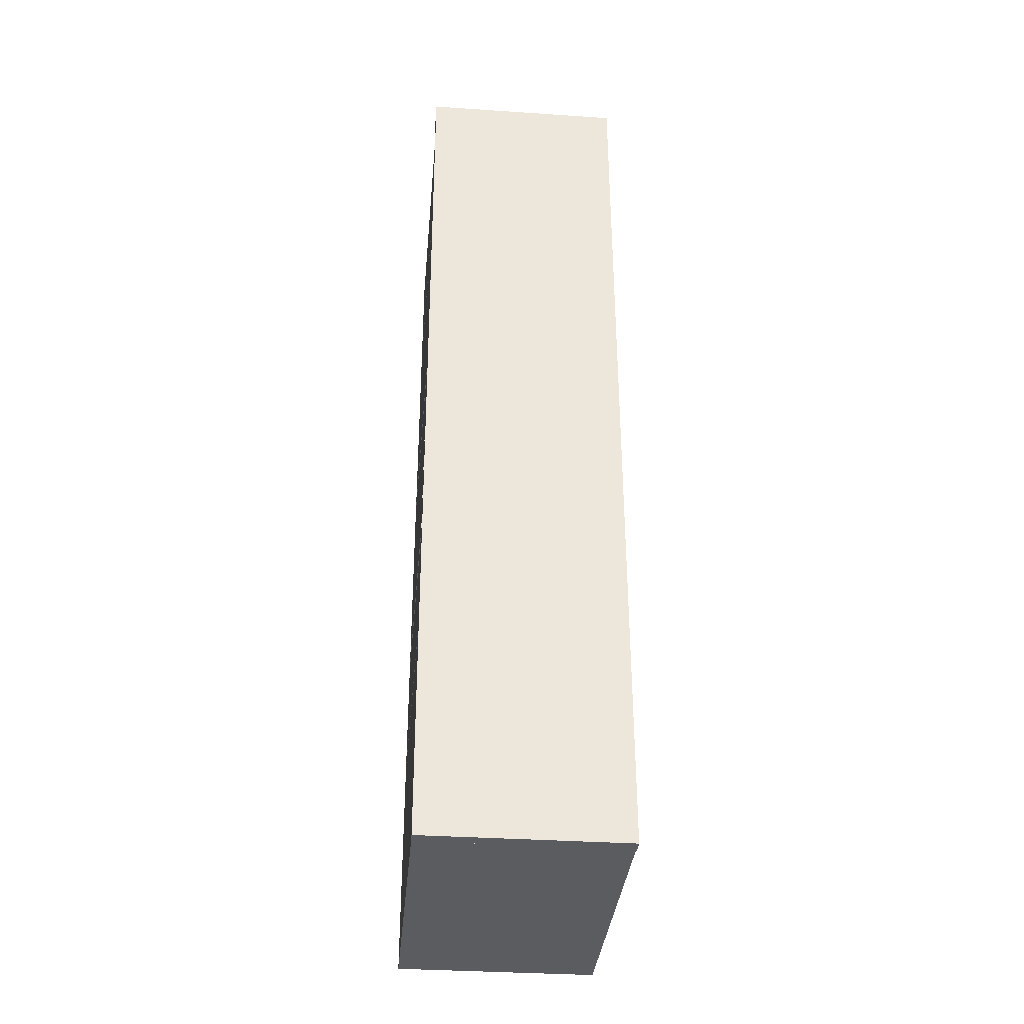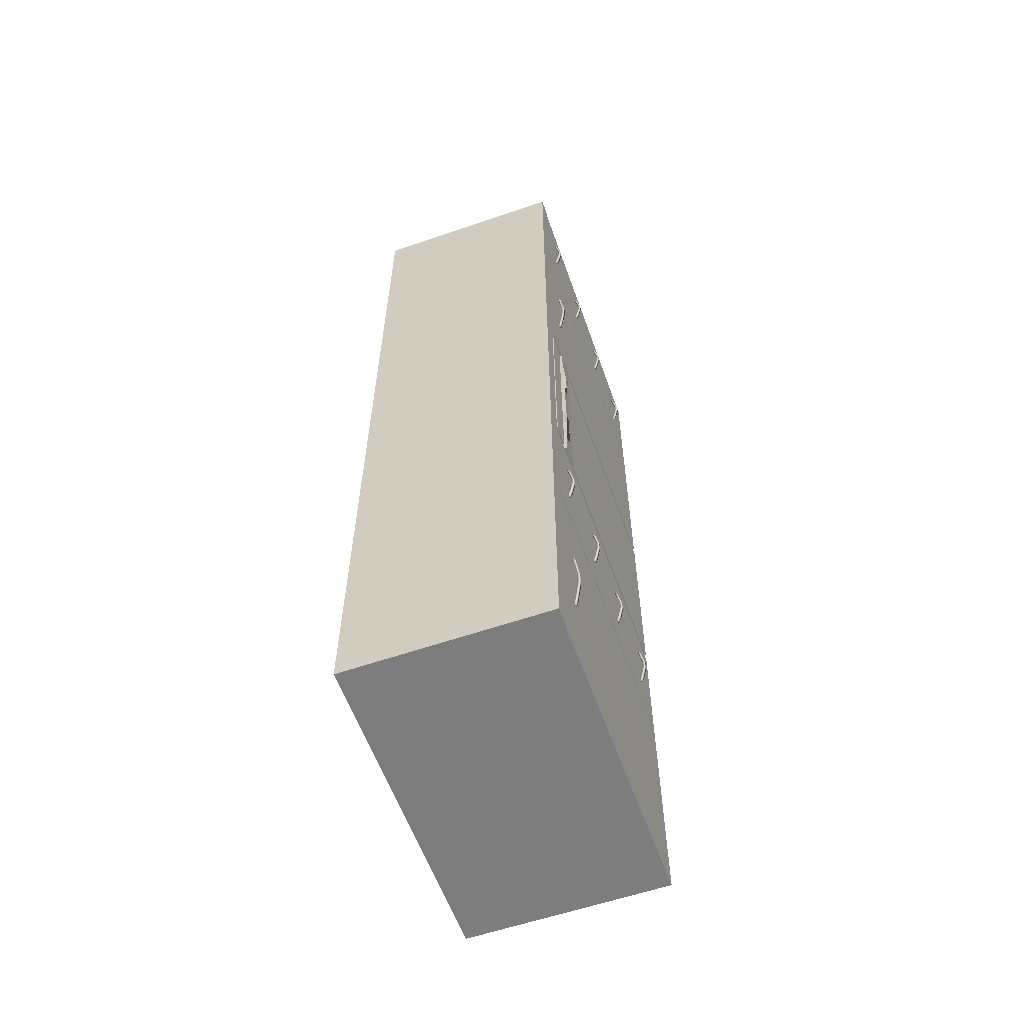
<metadata>
{"format":"obj","ext":"obj","renderer":"f3d","projection":"perspective","resolution":1024,"background":"white","views":[{"elev":-35.2,"azim":174.9,"up":"+Z"},{"elev":-59.2,"azim":-160.5,"up":"+Z"}]}
</metadata>
<code>
o encimera+cajones
v -4.555 7.055 14.71
v -4.555 10.58 14.71
v 4.555 10.58 14.71
v 4.555 7.055 14.71
v 4.555 10.58 20.22
v 4.555 7.055 20.22
v -4.555 10.58 20.22
v -4.555 7.055 20.22
v -4.61 12.22 7.784
v -4.61 12.39 7.784
v -4.523 12.22 7.784
v -4.523 12.39 7.784
v -4.61 12.22 11.43
v -4.61 12.39 11.43
v -4.523 12.22 11.43
v -4.523 12.39 11.43
v -4.614 12.22 10.91
v -4.682 12.22 10.39
v -4.754 12.22 9.868
v -4.754 12.22 9.347
v -4.682 12.22 8.826
v -4.614 12.22 8.305
v -4.614 12.39 8.305
v -4.682 12.39 8.826
v -4.754 12.39 9.347
v -4.754 12.39 9.868
v -4.682 12.39 10.39
v -4.614 12.39 10.91
v -4.701 12.22 8.305
v -4.769 12.22 8.826
v -4.841 12.22 9.347
v -4.841 12.22 9.868
v -4.769 12.22 10.39
v -4.701 12.22 10.91
v -4.701 12.39 10.91
v -4.769 12.39 10.39
v -4.841 12.39 9.868
v -4.841 12.39 9.347
v -4.769 12.39 8.826
v -4.701 12.39 8.305
v -4.61 12.22 -18.61
v -4.61 12.39 -18.61
v -4.523 12.22 -18.61
v -4.523 12.39 -18.61
v -4.61 12.22 -14.96
v -4.61 12.39 -14.96
v -4.523 12.22 -14.96
v -4.523 12.39 -14.96
v -4.614 12.22 -15.48
v -4.682 12.22 -16
v -4.754 12.22 -16.52
v -4.754 12.22 -17.05
v -4.682 12.22 -17.57
v -4.614 12.22 -18.09
v -4.614 12.39 -18.09
v -4.682 12.39 -17.57
v -4.754 12.39 -17.05
v -4.754 12.39 -16.52
v -4.682 12.39 -16
v -4.614 12.39 -15.48
v -4.701 12.22 -18.09
v -4.769 12.22 -17.57
v -4.841 12.22 -17.05
v -4.841 12.22 -16.52
v -4.769 12.22 -16
v -4.701 12.22 -15.48
v -4.701 12.39 -15.48
v -4.769 12.39 -16
v -4.841 12.39 -16.52
v -4.841 12.39 -17.05
v -4.769 12.39 -17.57
v -4.701 12.39 -18.09
v -4.61 1.577 16.35
v -4.61 1.751 16.35
v -4.523 1.577 16.35
v -4.523 1.751 16.35
v -4.61 1.577 18.73
v -4.61 1.751 18.73
v -4.523 1.577 18.73
v -4.523 1.751 18.73
v -4.614 1.577 18.39
v -4.682 1.577 18.05
v -4.754 1.577 17.71
v -4.754 1.577 17.37
v -4.682 1.577 17.03
v -4.614 1.577 16.69
v -4.614 1.751 16.69
v -4.682 1.751 17.03
v -4.754 1.751 17.37
v -4.754 1.751 17.71
v -4.682 1.751 18.05
v -4.614 1.751 18.39
v -4.701 1.577 16.69
v -4.769 1.577 17.03
v -4.841 1.577 17.37
v -4.841 1.577 17.71
v -4.769 1.577 18.05
v -4.701 1.577 18.39
v -4.701 1.751 18.39
v -4.769 1.751 18.05
v -4.841 1.751 17.71
v -4.841 1.751 17.37
v -4.769 1.751 17.03
v -4.701 1.751 16.69
v -4.61 5.169 16.35
v -4.61 5.342 16.35
v -4.523 5.169 16.35
v -4.523 5.342 16.35
v -4.61 5.169 18.73
v -4.61 5.342 18.73
v -4.523 5.169 18.73
v -4.523 5.342 18.73
v -4.614 5.169 18.39
v -4.682 5.169 18.05
v -4.754 5.169 17.71
v -4.754 5.169 17.37
v -4.682 5.169 17.03
v -4.614 5.169 16.69
v -4.614 5.342 16.69
v -4.682 5.342 17.03
v -4.754 5.342 17.37
v -4.754 5.342 17.71
v -4.682 5.342 18.05
v -4.614 5.342 18.39
v -4.701 5.169 16.69
v -4.769 5.169 17.03
v -4.841 5.169 17.37
v -4.841 5.169 17.71
v -4.769 5.169 18.05
v -4.701 5.169 18.39
v -4.701 5.342 18.39
v -4.769 5.342 18.05
v -4.841 5.342 17.71
v -4.841 5.342 17.37
v -4.769 5.342 17.03
v -4.701 5.342 16.69
v -4.61 8.634 16.35
v -4.61 8.808 16.35
v -4.523 8.634 16.35
v -4.523 8.808 16.35
v -4.61 8.634 18.73
v -4.61 8.808 18.73
v -4.523 8.634 18.73
v -4.523 8.808 18.73
v -4.614 8.634 18.39
v -4.682 8.634 18.05
v -4.754 8.634 17.71
v -4.754 8.634 17.37
v -4.682 8.634 17.03
v -4.614 8.634 16.69
v -4.614 8.808 16.69
v -4.682 8.808 17.03
v -4.754 8.808 17.37
v -4.754 8.808 17.71
v -4.682 8.808 18.05
v -4.614 8.808 18.39
v -4.701 8.634 16.69
v -4.769 8.634 17.03
v -4.841 8.634 17.37
v -4.841 8.634 17.71
v -4.769 8.634 18.05
v -4.701 8.634 18.39
v -4.701 8.808 18.39
v -4.769 8.808 18.05
v -4.841 8.808 17.71
v -4.841 8.808 17.37
v -4.769 8.808 17.03
v -4.701 8.808 16.69
v -4.61 12.23 16.35
v -4.61 12.4 16.35
v -4.523 12.23 16.35
v -4.523 12.4 16.35
v -4.61 12.23 18.73
v -4.61 12.4 18.73
v -4.523 12.23 18.73
v -4.523 12.4 18.73
v -4.614 12.23 18.39
v -4.682 12.23 18.05
v -4.754 12.23 17.71
v -4.754 12.23 17.37
v -4.682 12.23 17.03
v -4.614 12.23 16.69
v -4.614 12.4 16.69
v -4.682 12.4 17.03
v -4.754 12.4 17.37
v -4.754 12.4 17.71
v -4.682 12.4 18.05
v -4.614 12.4 18.39
v -4.701 12.23 16.69
v -4.769 12.23 17.03
v -4.841 12.23 17.37
v -4.841 12.23 17.71
v -4.769 12.23 18.05
v -4.701 12.23 18.39
v -4.701 12.4 18.39
v -4.769 12.4 18.05
v -4.841 12.4 17.71
v -4.841 12.4 17.37
v -4.769 12.4 17.03
v -4.701 12.4 16.69
v -4.61 1.577 -10.04
v -4.61 1.751 -10.04
v -4.523 1.577 -10.04
v -4.523 1.751 -10.04
v -4.61 1.577 -7.663
v -4.61 1.751 -7.663
v -4.523 1.577 -7.663
v -4.523 1.751 -7.663
v -4.614 1.577 -8.003
v -4.682 1.577 -8.342
v -4.754 1.577 -8.682
v -4.754 1.577 -9.021
v -4.682 1.577 -9.36
v -4.614 1.577 -9.7
v -4.614 1.751 -9.7
v -4.682 1.751 -9.36
v -4.754 1.751 -9.021
v -4.754 1.751 -8.682
v -4.682 1.751 -8.342
v -4.614 1.751 -8.003
v -4.701 1.577 -9.7
v -4.769 1.577 -9.36
v -4.841 1.577 -9.021
v -4.841 1.577 -8.682
v -4.769 1.577 -8.342
v -4.701 1.577 -8.003
v -4.701 1.751 -8.003
v -4.769 1.751 -8.342
v -4.841 1.751 -8.682
v -4.841 1.751 -9.021
v -4.769 1.751 -9.36
v -4.701 1.751 -9.7
v -4.61 5.169 -10.04
v -4.61 5.342 -10.04
v -4.523 5.169 -10.04
v -4.523 5.342 -10.04
v -4.61 5.169 -7.663
v -4.61 5.342 -7.663
v -4.523 5.169 -7.663
v -4.523 5.342 -7.663
v -4.614 5.169 -8.003
v -4.682 5.169 -8.342
v -4.754 5.169 -8.682
v -4.754 5.169 -9.021
v -4.682 5.169 -9.36
v -4.614 5.169 -9.7
v -4.614 5.342 -9.7
v -4.682 5.342 -9.36
v -4.754 5.342 -9.021
v -4.754 5.342 -8.682
v -4.682 5.342 -8.342
v -4.614 5.342 -8.003
v -4.701 5.169 -9.7
v -4.769 5.169 -9.36
v -4.841 5.169 -9.021
v -4.841 5.169 -8.682
v -4.769 5.169 -8.342
v -4.701 5.169 -8.003
v -4.701 5.342 -8.003
v -4.769 5.342 -8.342
v -4.841 5.342 -8.682
v -4.841 5.342 -9.021
v -4.769 5.342 -9.36
v -4.701 5.342 -9.7
v -4.61 8.634 -10.04
v -4.61 8.808 -10.04
v -4.523 8.634 -10.04
v -4.523 8.808 -10.04
v -4.61 8.634 -7.663
v -4.61 8.808 -7.663
v -4.523 8.634 -7.663
v -4.523 8.808 -7.663
v -4.614 8.634 -8.003
v -4.682 8.634 -8.342
v -4.754 8.634 -8.682
v -4.754 8.634 -9.021
v -4.682 8.634 -9.36
v -4.614 8.634 -9.7
v -4.614 8.808 -9.7
v -4.682 8.808 -9.36
v -4.754 8.808 -9.021
v -4.754 8.808 -8.682
v -4.682 8.808 -8.342
v -4.614 8.808 -8.003
v -4.701 8.634 -9.7
v -4.769 8.634 -9.36
v -4.841 8.634 -9.021
v -4.841 8.634 -8.682
v -4.769 8.634 -8.342
v -4.701 8.634 -8.003
v -4.701 8.808 -8.003
v -4.769 8.808 -8.342
v -4.841 8.808 -8.682
v -4.841 8.808 -9.021
v -4.769 8.808 -9.36
v -4.701 8.808 -9.7
v -4.61 12.23 -10.04
v -4.61 12.4 -10.04
v -4.523 12.23 -10.04
v -4.523 12.4 -10.04
v -4.61 12.23 -7.663
v -4.61 12.4 -7.663
v -4.523 12.23 -7.663
v -4.523 12.4 -7.663
v -4.614 12.23 -8.003
v -4.682 12.23 -8.342
v -4.754 12.23 -8.682
v -4.754 12.23 -9.021
v -4.682 12.23 -9.36
v -4.614 12.23 -9.7
v -4.614 12.4 -9.7
v -4.682 12.4 -9.36
v -4.754 12.4 -9.021
v -4.754 12.4 -8.682
v -4.682 12.4 -8.342
v -4.614 12.4 -8.003
v -4.701 12.23 -9.7
v -4.769 12.23 -9.36
v -4.841 12.23 -9.021
v -4.841 12.23 -8.682
v -4.769 12.23 -8.342
v -4.701 12.23 -8.003
v -4.701 12.4 -8.003
v -4.769 12.4 -8.342
v -4.841 12.4 -8.682
v -4.841 12.4 -9.021
v -4.769 12.4 -9.36
v -4.701 12.4 -9.7
v -4.555 -0.01545 -5.724
v -4.555 13.6 -5.724
v 4.555 -0.01545 -5.724
v 4.555 13.6 -5.724
v -4.555 -0.01545 3.825
v -4.555 13.6 3.825
v 4.555 -0.01545 3.825
v 4.555 13.6 3.825
v -4.555 12.66 -5.724
v 4.555 12.66 -5.724
v 4.555 12.66 3.825
v -4.555 12.66 3.825
v 4.555 12.47 -5.724
v 4.555 12.47 3.825
v -4.555 12.47 3.825
v -4.555 12.47 -5.724
v -4.398 12.47 -5.558
v -4.398 12.66 -5.558
v -4.398 12.66 3.66
v 4.398 12.66 3.66
v 4.398 12.66 -5.558
v 4.398 12.47 -5.558
v 4.398 12.47 3.66
v -4.398 12.47 3.66
v 4.555 11.5 -5.724
v 4.555 11.5 3.825
v -4.555 11.5 3.825
v -4.555 11.5 -5.724
v -4.555 12.47 2.782
v -4.555 12.47 -4.833
v -4.555 11.96 -4.4
v -4.555 11.96 -2.291
v -4.555 12.33 -2.074
v -4.555 12.33 0.1428
v -4.555 12 0.3838
v -4.555 12.01 2.288
v -4.352 12.47 2.782
v -4.352 12.47 -4.833
v -4.352 11.96 -4.4
v -4.352 11.96 -2.291
v -4.352 12.33 -2.074
v -4.352 12.33 0.1428
v -4.352 12 0.3838
v -4.352 12.01 2.288
v -4.617 11.5 -5.788
v -4.617 12.47 -5.788
v 4.555 12.47 -5.815
v 4.555 12.47 3.916
v -4.617 12.47 3.89
v -4.642 12.47 -4.833
v 4.555 11.5 -5.815
v 4.555 11.5 3.916
v -4.617 11.5 3.89
v -4.642 12.47 2.782
v -4.642 11.96 -4.4
v -4.642 11.96 -2.291
v -4.642 12.33 -2.074
v -4.642 12.33 0.1428
v -4.642 12 0.3838
v -4.642 12.01 2.288
v -4.555 0.003862 14.71
v 4.555 0.003862 14.71
v -4.555 0.003862 20.22
v 4.555 0.003862 20.22
v -4.555 3.53 14.71
v 4.555 3.53 14.71
v 4.555 3.53 20.22
v -4.555 3.53 20.22
v -4.555 3.53 14.71
v -4.555 7.055 14.71
v 4.555 7.055 14.71
v 4.555 3.53 14.71
v 4.555 7.055 20.22
v 4.555 3.53 20.22
v -4.555 7.055 20.22
v -4.555 3.53 20.22
v -4.555 14.11 14.71
v 4.555 14.11 14.71
v -4.555 14.11 20.22
v 4.555 14.11 20.22
v -4.555 10.58 14.71
v 4.555 10.58 14.71
v 4.555 10.58 20.22
v -4.555 10.58 20.22
v -4.555 0.003862 4.228
v -4.555 14.11 4.228
v 4.555 0.003862 4.228
v 4.555 14.11 4.228
v -4.555 0.003862 14.57
v -4.555 14.11 14.57
v 4.555 0.003862 14.57
v 4.555 14.11 14.57
v -4.555 3.53 -11.68
v -4.555 7.055 -11.68
v 4.555 7.055 -11.68
v 4.555 3.53 -11.68
v 4.555 7.055 -6.167
v 4.555 3.53 -6.167
v -4.555 7.055 -6.167
v -4.555 3.53 -6.167
v -4.555 0.003862 -11.68
v 4.555 0.003862 -11.68
v -4.555 0.003862 -6.167
v 4.555 0.003862 -6.167
v -4.555 3.53 -11.68
v 4.555 3.53 -11.68
v 4.555 3.53 -6.167
v -4.555 3.53 -6.167
v -4.555 7.055 -11.68
v -4.555 10.58 -11.68
v 4.555 10.58 -11.68
v 4.555 7.055 -11.68
v 4.555 10.58 -6.167
v 4.555 7.055 -6.167
v -4.555 10.58 -6.167
v -4.555 7.055 -6.167
v -4.555 14.11 -11.68
v 4.555 14.11 -11.68
v -4.555 14.11 -6.167
v 4.555 14.11 -6.167
v -4.555 10.58 -11.68
v 4.555 10.58 -11.68
v 4.555 10.58 -6.167
v -4.555 10.58 -6.167
v -4.555 0.003862 -22.16
v -4.555 14.11 -22.16
v 4.555 0.003862 -22.16
v 4.555 14.11 -22.16
v -4.555 0.003862 -11.82
v -4.555 14.11 -11.82
v 4.555 0.003862 -11.82
v 4.555 14.11 -11.82
v -4.588 13.85 20.21
v -4.588 14.68 20.21
v -4.588 13.85 -22.16
v -4.588 14.68 -22.16
v 4.62 13.85 20.21
v 4.62 14.68 20.21
v 4.561 13.85 -22.16
v 4.561 14.68 -22.16
f 8 7 2 1
f 6 5 7 8
f 4 3 5 6
f 1 2 3 4
f 9 10 12 11
f 17 28 16 15
f 15 16 14 13
f 29 40 10 9
f 17 15 13 34
f 23 12 10 40
f 16 28 35 14
f 28 27 36 35
f 27 26 37 36
f 26 25 38 37
f 25 24 39 38
f 24 23 40 39
f 11 22 29 9
f 22 21 30 29
f 21 20 31 30
f 20 19 32 31
f 19 18 33 32
f 18 17 34 33
f 13 14 35 34
f 34 35 36 33
f 33 36 37 32
f 32 37 38 31
f 31 38 39 30
f 30 39 40 29
f 11 12 23 22
f 22 23 24 21
f 21 24 25 20
f 20 25 26 19
f 19 26 27 18
f 18 27 28 17
f 41 42 44 43
f 49 60 48 47
f 47 48 46 45
f 61 72 42 41
f 49 47 45 66
f 55 44 42 72
f 48 60 67 46
f 60 59 68 67
f 59 58 69 68
f 58 57 70 69
f 57 56 71 70
f 56 55 72 71
f 43 54 61 41
f 54 53 62 61
f 53 52 63 62
f 52 51 64 63
f 51 50 65 64
f 50 49 66 65
f 45 46 67 66
f 66 67 68 65
f 65 68 69 64
f 64 69 70 63
f 63 70 71 62
f 62 71 72 61
f 43 44 55 54
f 54 55 56 53
f 53 56 57 52
f 52 57 58 51
f 51 58 59 50
f 50 59 60 49
f 73 74 76 75
f 81 92 80 79
f 79 80 78 77
f 93 104 74 73
f 81 79 77 98
f 87 76 74 104
f 80 92 99 78
f 92 91 100 99
f 91 90 101 100
f 90 89 102 101
f 89 88 103 102
f 88 87 104 103
f 75 86 93 73
f 86 85 94 93
f 85 84 95 94
f 84 83 96 95
f 83 82 97 96
f 82 81 98 97
f 77 78 99 98
f 98 99 100 97
f 97 100 101 96
f 96 101 102 95
f 95 102 103 94
f 94 103 104 93
f 75 76 87 86
f 86 87 88 85
f 85 88 89 84
f 84 89 90 83
f 83 90 91 82
f 82 91 92 81
f 105 106 108 107
f 113 124 112 111
f 111 112 110 109
f 125 136 106 105
f 113 111 109 130
f 119 108 106 136
f 112 124 131 110
f 124 123 132 131
f 123 122 133 132
f 122 121 134 133
f 121 120 135 134
f 120 119 136 135
f 107 118 125 105
f 118 117 126 125
f 117 116 127 126
f 116 115 128 127
f 115 114 129 128
f 114 113 130 129
f 109 110 131 130
f 130 131 132 129
f 129 132 133 128
f 128 133 134 127
f 127 134 135 126
f 126 135 136 125
f 107 108 119 118
f 118 119 120 117
f 117 120 121 116
f 116 121 122 115
f 115 122 123 114
f 114 123 124 113
f 137 138 140 139
f 145 156 144 143
f 143 144 142 141
f 157 168 138 137
f 145 143 141 162
f 151 140 138 168
f 144 156 163 142
f 156 155 164 163
f 155 154 165 164
f 154 153 166 165
f 153 152 167 166
f 152 151 168 167
f 139 150 157 137
f 150 149 158 157
f 149 148 159 158
f 148 147 160 159
f 147 146 161 160
f 146 145 162 161
f 141 142 163 162
f 162 163 164 161
f 161 164 165 160
f 160 165 166 159
f 159 166 167 158
f 158 167 168 157
f 139 140 151 150
f 150 151 152 149
f 149 152 153 148
f 148 153 154 147
f 147 154 155 146
f 146 155 156 145
f 169 170 172 171
f 177 188 176 175
f 175 176 174 173
f 189 200 170 169
f 177 175 173 194
f 183 172 170 200
f 176 188 195 174
f 188 187 196 195
f 187 186 197 196
f 186 185 198 197
f 185 184 199 198
f 184 183 200 199
f 171 182 189 169
f 182 181 190 189
f 181 180 191 190
f 180 179 192 191
f 179 178 193 192
f 178 177 194 193
f 173 174 195 194
f 194 195 196 193
f 193 196 197 192
f 192 197 198 191
f 191 198 199 190
f 190 199 200 189
f 171 172 183 182
f 182 183 184 181
f 181 184 185 180
f 180 185 186 179
f 179 186 187 178
f 178 187 188 177
f 201 202 204 203
f 209 220 208 207
f 207 208 206 205
f 221 232 202 201
f 209 207 205 226
f 215 204 202 232
f 208 220 227 206
f 220 219 228 227
f 219 218 229 228
f 218 217 230 229
f 217 216 231 230
f 216 215 232 231
f 203 214 221 201
f 214 213 222 221
f 213 212 223 222
f 212 211 224 223
f 211 210 225 224
f 210 209 226 225
f 205 206 227 226
f 226 227 228 225
f 225 228 229 224
f 224 229 230 223
f 223 230 231 222
f 222 231 232 221
f 203 204 215 214
f 214 215 216 213
f 213 216 217 212
f 212 217 218 211
f 211 218 219 210
f 210 219 220 209
f 233 234 236 235
f 241 252 240 239
f 239 240 238 237
f 253 264 234 233
f 241 239 237 258
f 247 236 234 264
f 240 252 259 238
f 252 251 260 259
f 251 250 261 260
f 250 249 262 261
f 249 248 263 262
f 248 247 264 263
f 235 246 253 233
f 246 245 254 253
f 245 244 255 254
f 244 243 256 255
f 243 242 257 256
f 242 241 258 257
f 237 238 259 258
f 258 259 260 257
f 257 260 261 256
f 256 261 262 255
f 255 262 263 254
f 254 263 264 253
f 235 236 247 246
f 246 247 248 245
f 245 248 249 244
f 244 249 250 243
f 243 250 251 242
f 242 251 252 241
f 265 266 268 267
f 273 284 272 271
f 271 272 270 269
f 285 296 266 265
f 273 271 269 290
f 279 268 266 296
f 272 284 291 270
f 284 283 292 291
f 283 282 293 292
f 282 281 294 293
f 281 280 295 294
f 280 279 296 295
f 267 278 285 265
f 278 277 286 285
f 277 276 287 286
f 276 275 288 287
f 275 274 289 288
f 274 273 290 289
f 269 270 291 290
f 290 291 292 289
f 289 292 293 288
f 288 293 294 287
f 287 294 295 286
f 286 295 296 285
f 267 268 279 278
f 278 279 280 277
f 277 280 281 276
f 276 281 282 275
f 275 282 283 274
f 274 283 284 273
f 297 298 300 299
f 305 316 304 303
f 303 304 302 301
f 317 328 298 297
f 305 303 301 322
f 311 300 298 328
f 304 316 323 302
f 316 315 324 323
f 315 314 325 324
f 314 313 326 325
f 313 312 327 326
f 312 311 328 327
f 299 310 317 297
f 310 309 318 317
f 309 308 319 318
f 308 307 320 319
f 307 306 321 320
f 306 305 322 321
f 301 302 323 322
f 322 323 324 321
f 321 324 325 320
f 320 325 326 319
f 319 326 327 318
f 318 327 328 317
f 299 300 311 310
f 310 311 312 309
f 309 312 313 308
f 308 313 314 307
f 307 314 315 306
f 306 315 316 305
f 337 330 332 338
f 338 332 336 339
f 339 336 334 340
f 340 334 330 337
f 331 335 333 329
f 336 332 330 334
f 341 344 345 350
f 343 342 351 352
f 339 340 347 348
f 337 338 349 346
f 356 355 381 373
f 353 341 342 354
f 360 359 383 384
f 359 358 378 383
f 352 347 346 345
f 351 348 347 352
f 350 349 348 351
f 345 346 349 350
f 338 339 348 349
f 344 358 357 343 352 345
f 340 337 346 347
f 342 341 350 351
f 333 355 356 329
f 335 354 355 333
f 331 353 354 335
f 329 356 353 331
f 363 364 372 371
f 366 367 368 369 370 371 372 365
f 361 362 370 369
f 359 360 368 367
f 357 358 366 365
f 364 357 365 372
f 362 363 371 370
f 360 361 369 368
f 358 359 367 366
f 373 374 375 379
f 380 376 377 381
f 381 377 382 388 387 386 385 384 383 378 374 373
f 342 343 377 376
f 361 360 384 385
f 355 354 380 381
f 358 344 374 378
f 362 361 385 386
f 363 362 386 387
f 353 356 373 379
f 341 353 379 375
f 364 363 387 388
f 343 357 382 377
f 354 342 376 380
f 357 364 388 382
f 344 341 375 374
f 390 392 391 389
f 391 396 393 389
f 392 395 396 391
f 390 394 395 392
f 389 393 394 390
f 404 403 398 397
f 402 401 403 404
f 400 399 401 402
f 397 398 399 400
f 409 405 406 410
f 410 406 408 411
f 411 408 407 412
f 412 407 405 409
f 408 406 405 407
f 413 414 416 415
f 415 416 420 419
f 419 420 418 417
f 417 418 414 413
f 415 419 417 413
f 420 416 414 418
f 428 427 422 421
f 426 425 427 428
f 424 423 425 426
f 421 422 423 424
f 430 432 431 429
f 431 436 433 429
f 432 435 436 431
f 430 434 435 432
f 429 433 434 430
f 444 443 438 437
f 442 441 443 444
f 440 439 441 442
f 437 438 439 440
f 449 445 446 450
f 450 446 448 451
f 451 448 447 452
f 452 447 445 449
f 448 446 445 447
f 453 454 456 455
f 455 456 460 459
f 459 460 458 457
f 457 458 454 453
f 455 459 457 453
f 460 456 454 458
f 461 462 464 463
f 463 464 468 467
f 467 468 466 465
f 465 466 462 461
f 463 467 465 461
f 468 464 462 466

</code>
